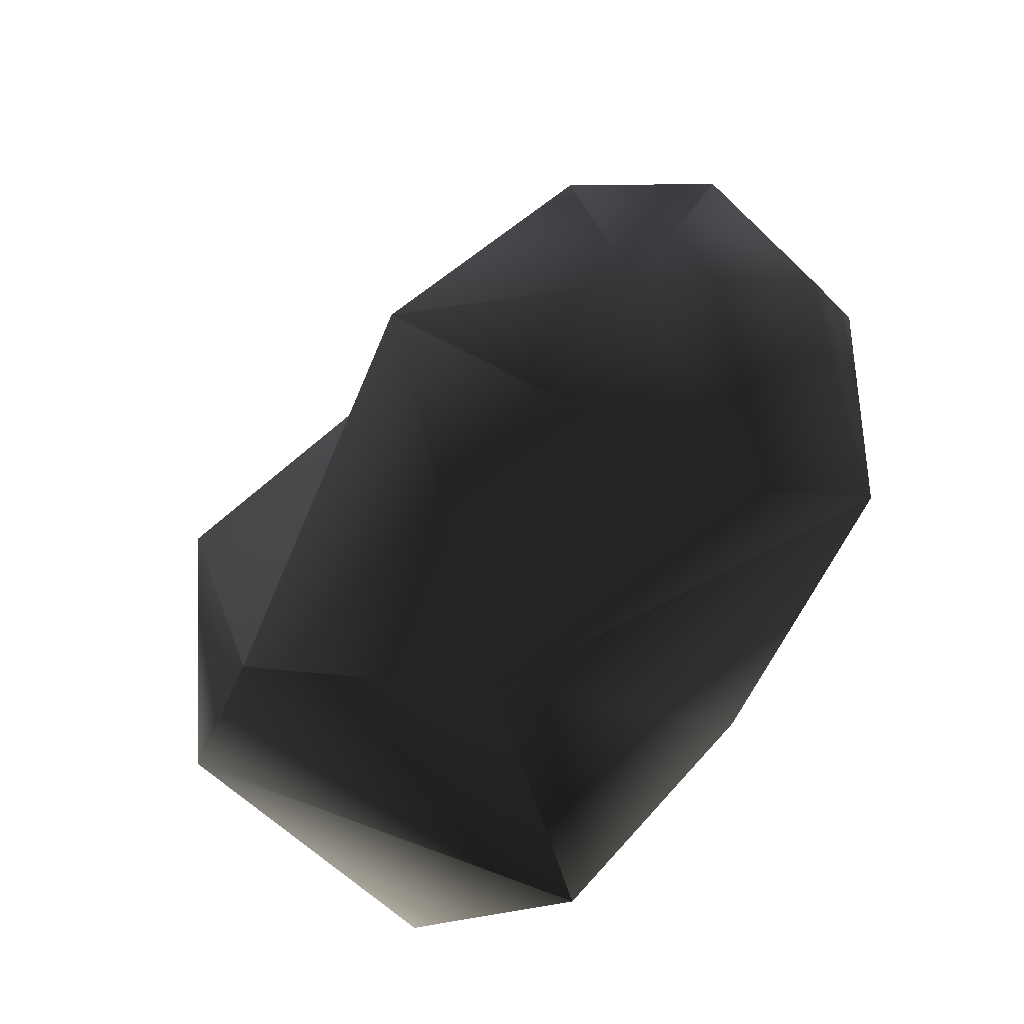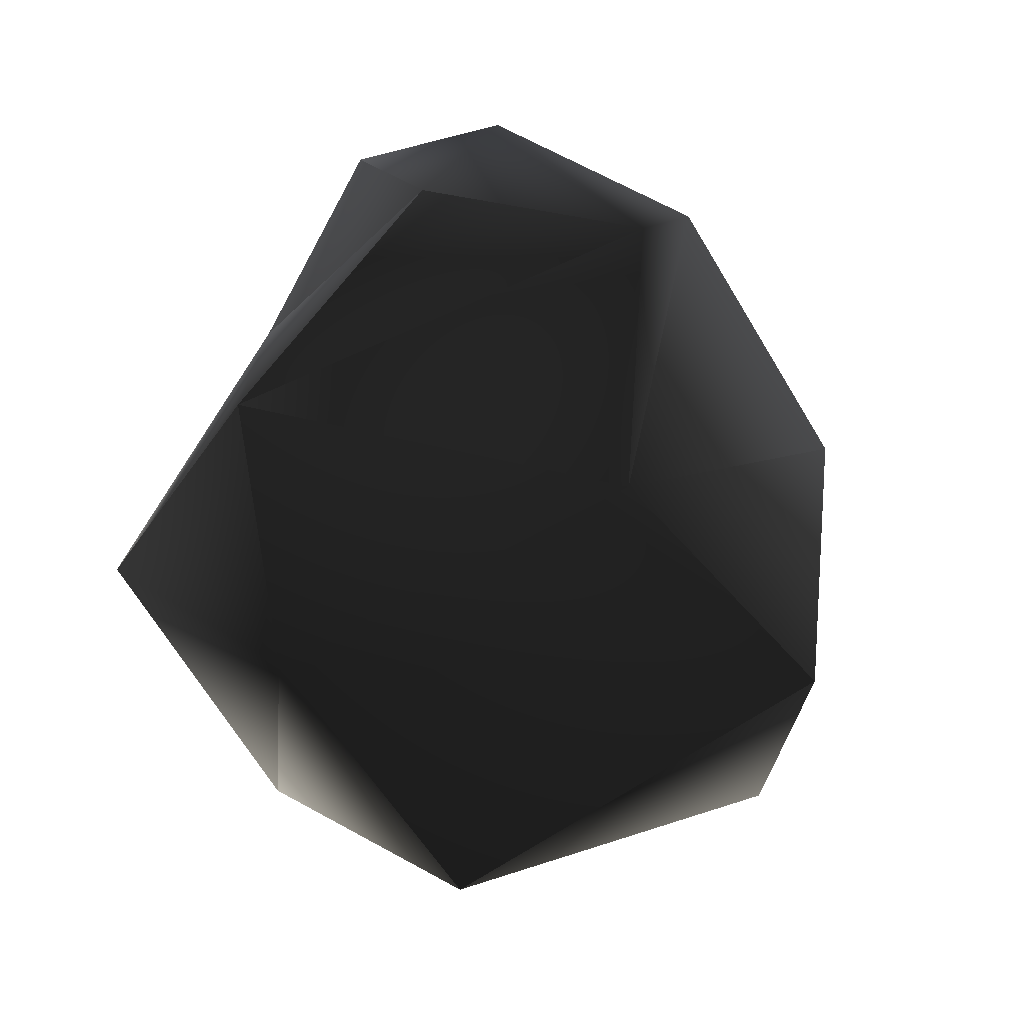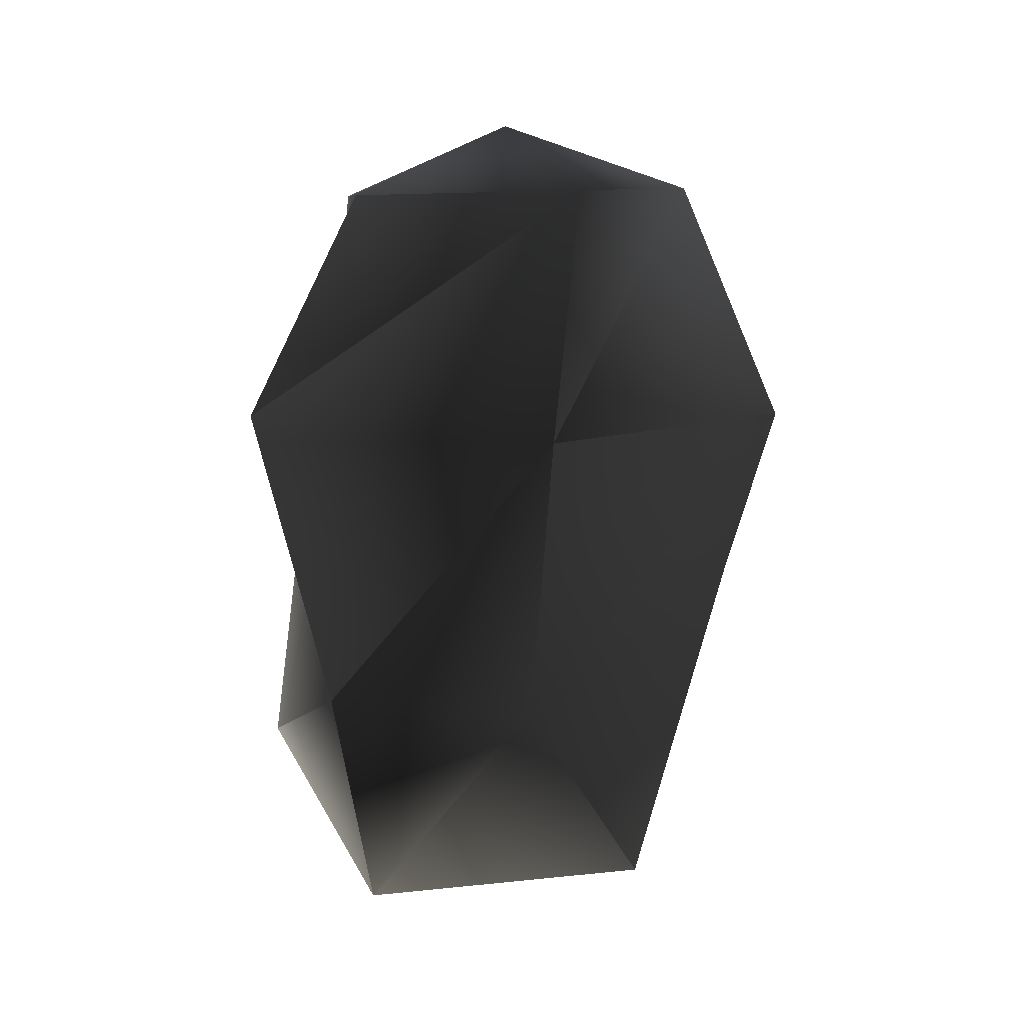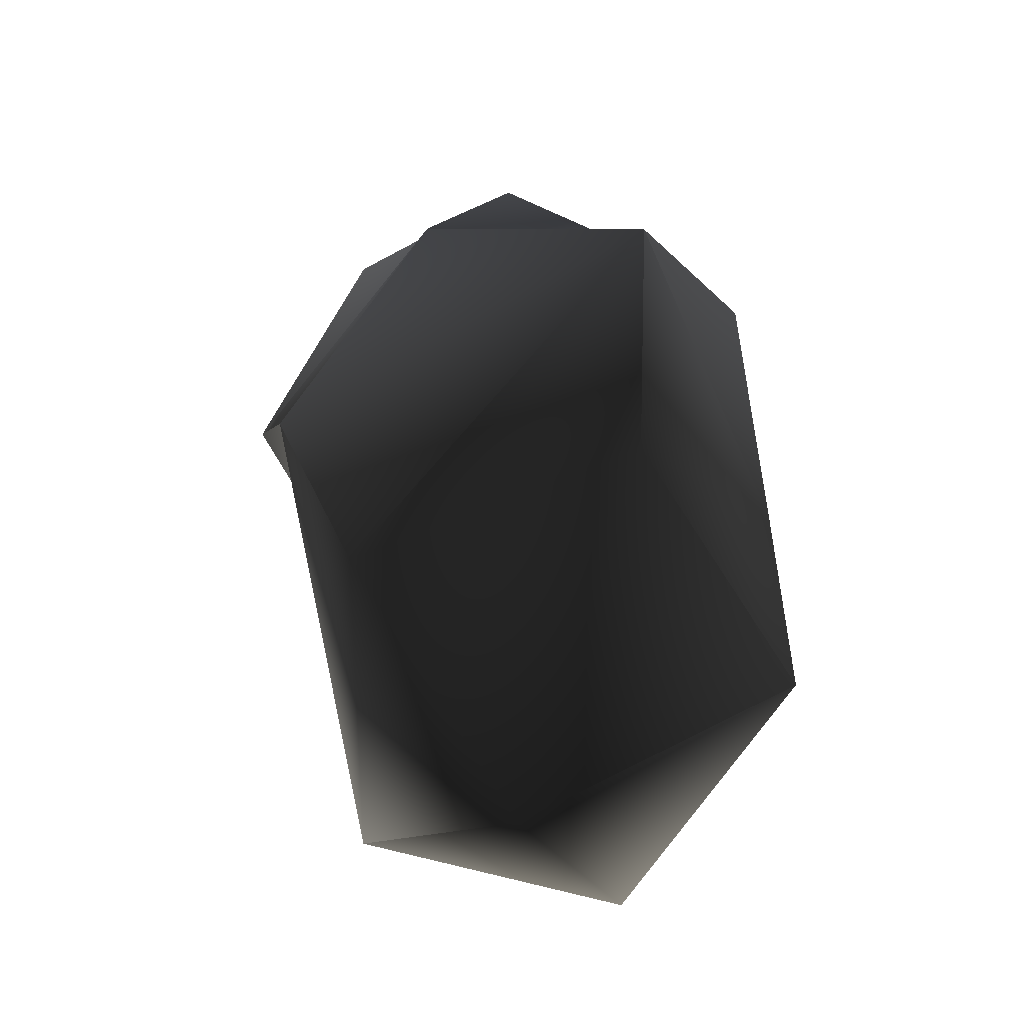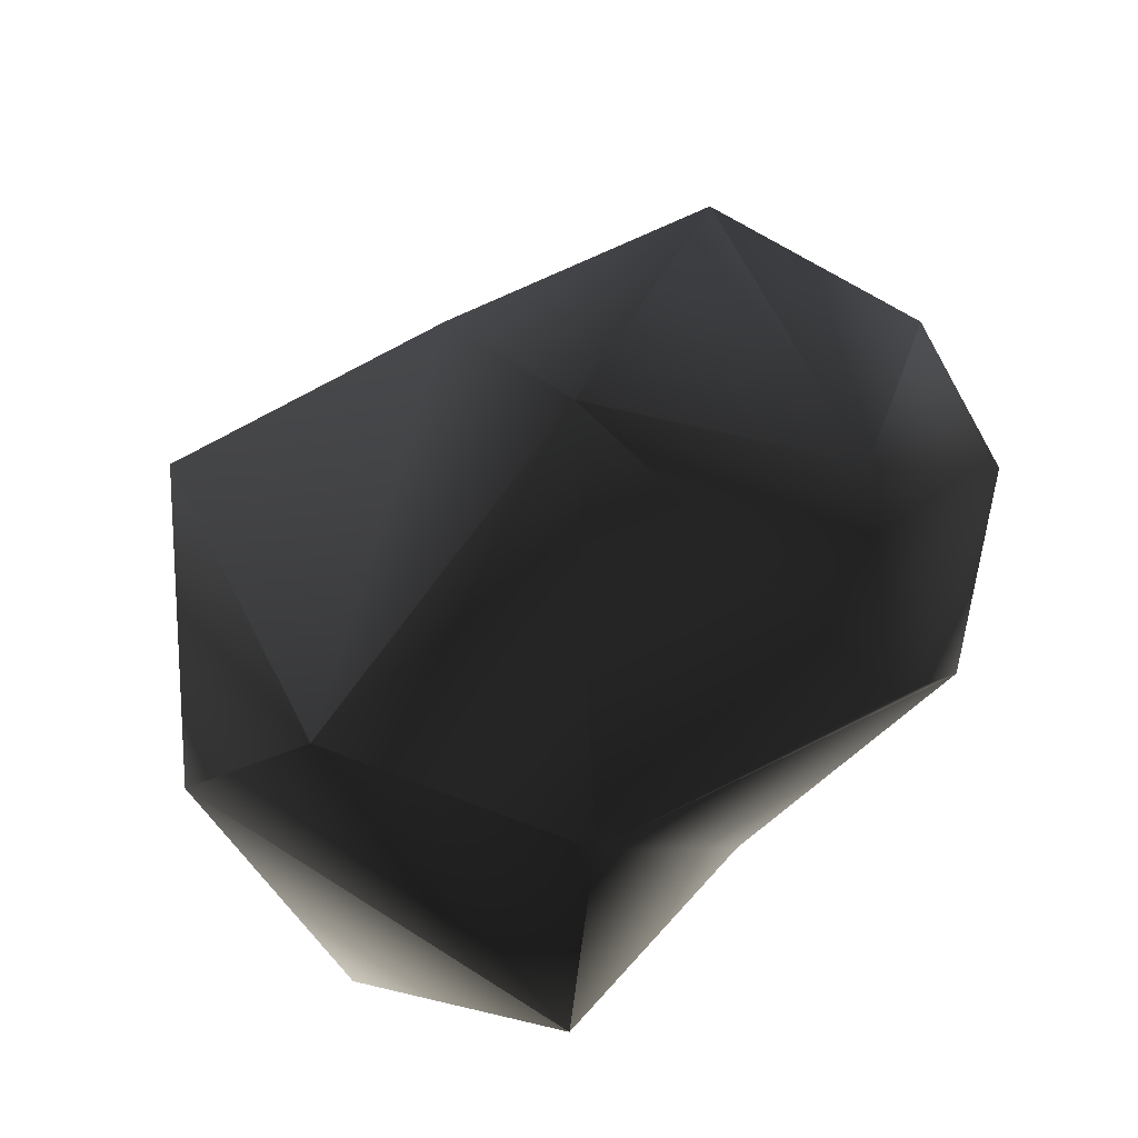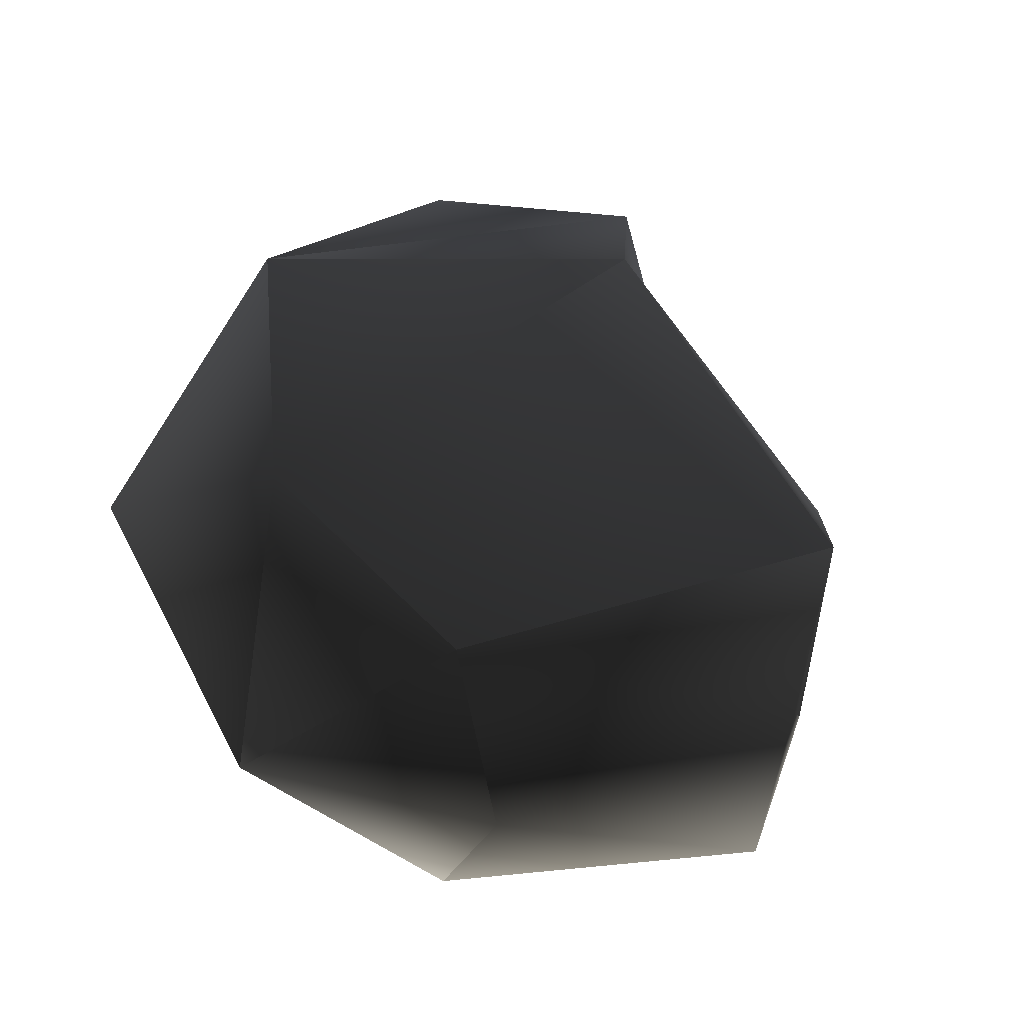
<metadata>
{"format":"obj","ext":"obj","renderer":"f3d","projection":"perspective","resolution":1024,"background":"white","views":[{"elev":-46.3,"azim":136.1,"up":"+Z"},{"elev":20.2,"azim":69.1,"up":"+Y"},{"elev":19.5,"azim":8.7,"up":"+Y"},{"elev":-47.1,"azim":-178.7,"up":"+Y"},{"elev":-31.0,"azim":112.3,"up":"+Z"},{"elev":-44.6,"azim":67.9,"up":"+Y"}]}
</metadata>
<code>
v  -1.803 -4.188 -5.26
v  2.248 -4.83 -3.847
v  0 -6.4 0
v  -4.167 -4.434 -0.7174
v  -1.578 -5.227 3.503
v  -1.557 -0.7358 6.054
v  -3.948 -1.627 -1.54
v  -3.451 2.424 2.865
v  1.411 2.795 4.655
v  -1.967 -0.8302 -6.477
v  -3.551 1.223 -3.313
v  -2.029 5.586 1.608
v  1.395 5.795 1.719
v  1.249 0.8524 -5.342
v  -2.85 4.909 -1.48
v  0.06627 4.699 -3.278
v  0 6.4 0
v  3.376 -2.297 -4.181
v  2.386 -5.472 1.569
v  1.008 -1.668 4.075
v  4.316 1.824 -0.4176
v  2.69 5.247 -1.301
g frm-bgnd02
f 1 2 3
f 4 1 3
f 5 4 3
f 4 5 6
f 4 6 7
f 7 6 8
f 6 9 8
f 1 4 7
f 1 7 10
f 10 7 11
f 7 8 11
f 11 8 12
f 8 9 13
f 8 13 12
f 10 11 14
f 14 11 15
f 14 15 16
f 16 15 17
f 12 13 17
f 15 12 17
f 11 12 15
f 2 1 10
f 2 10 18
f 19 2 18
f 19 18 20
f 19 5 3
f 2 19 3
f 5 19 20
f 5 20 6
f 20 18 21
f 6 20 9
f 20 21 9
f 9 21 22
f 22 16 17
f 9 22 13
f 13 22 17
f 21 14 16
f 21 16 22
f 18 14 21
f 18 10 14

</code>
